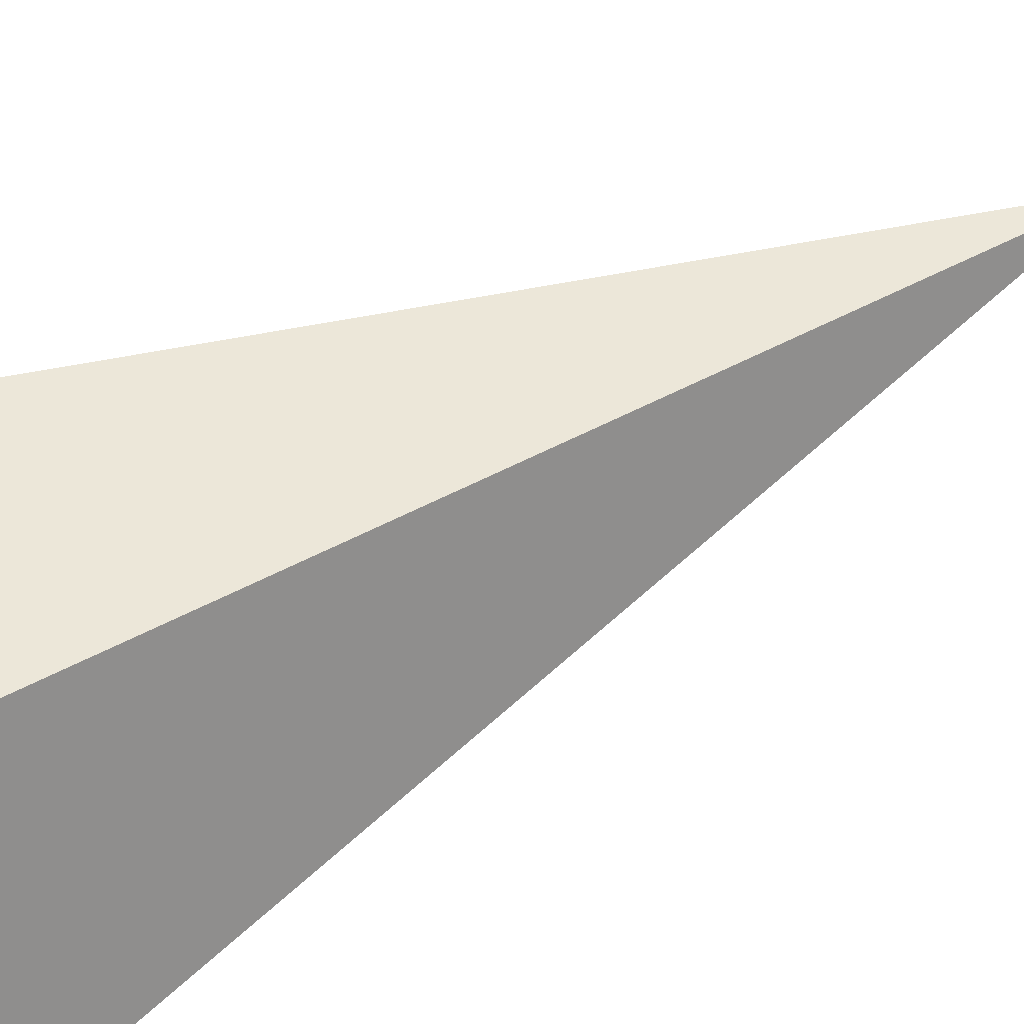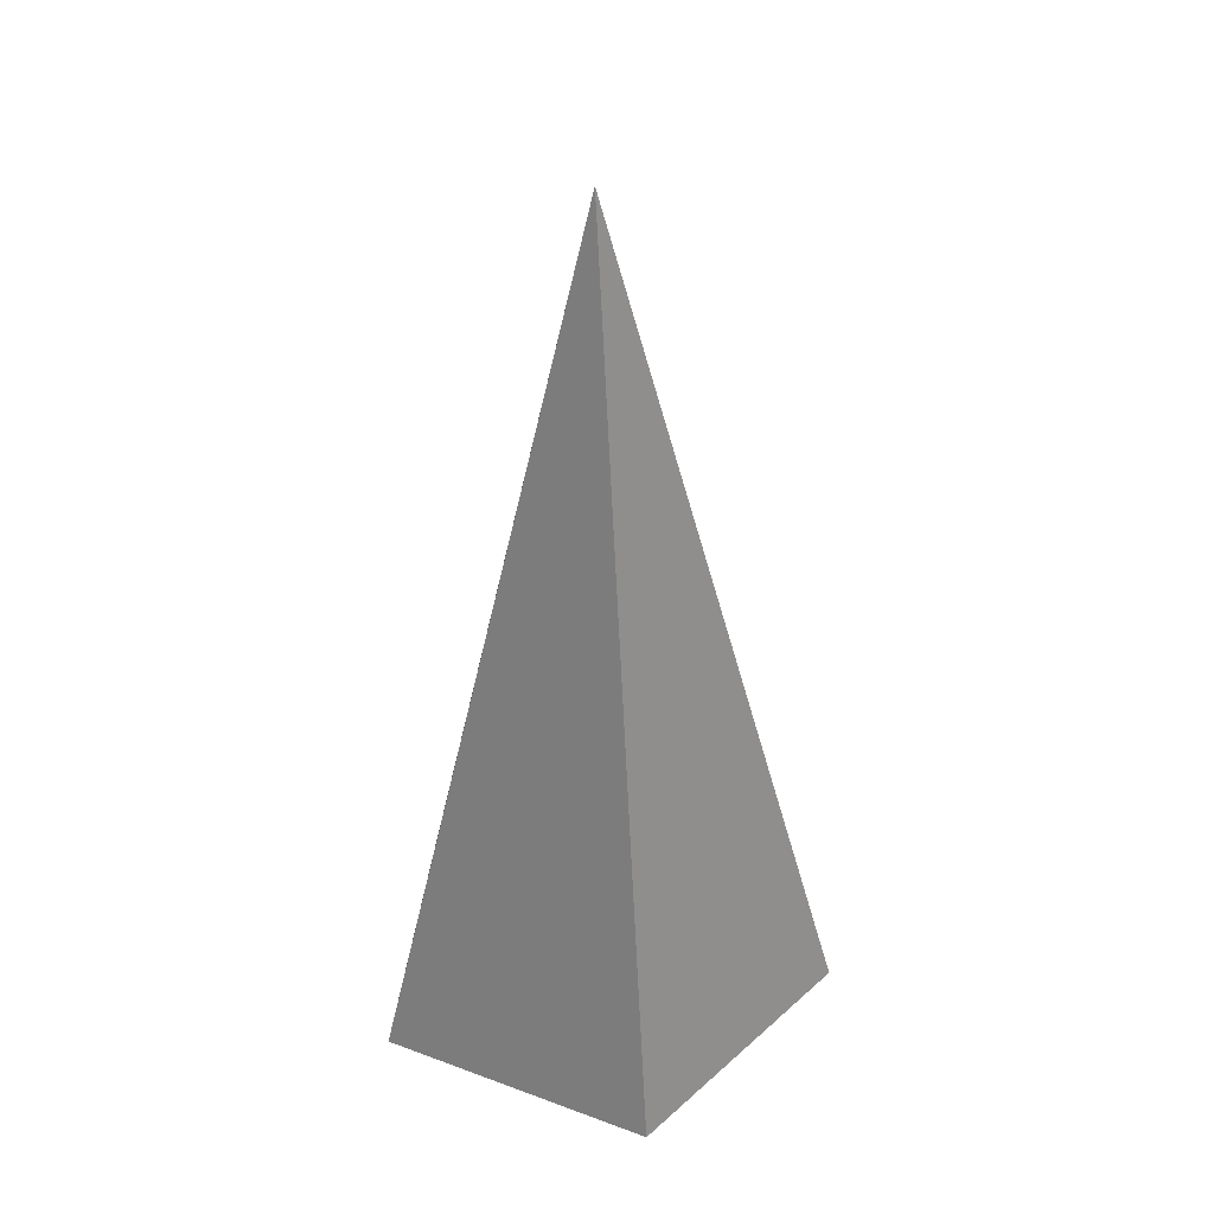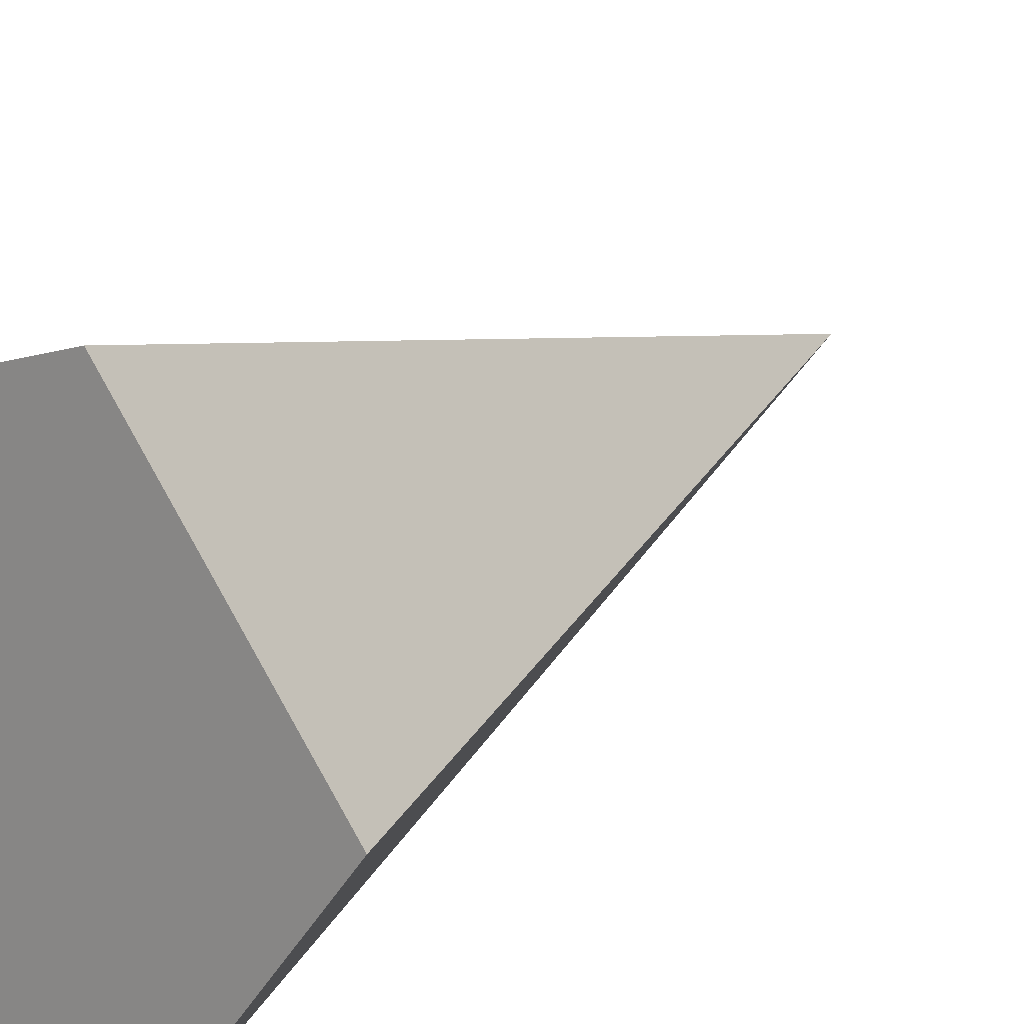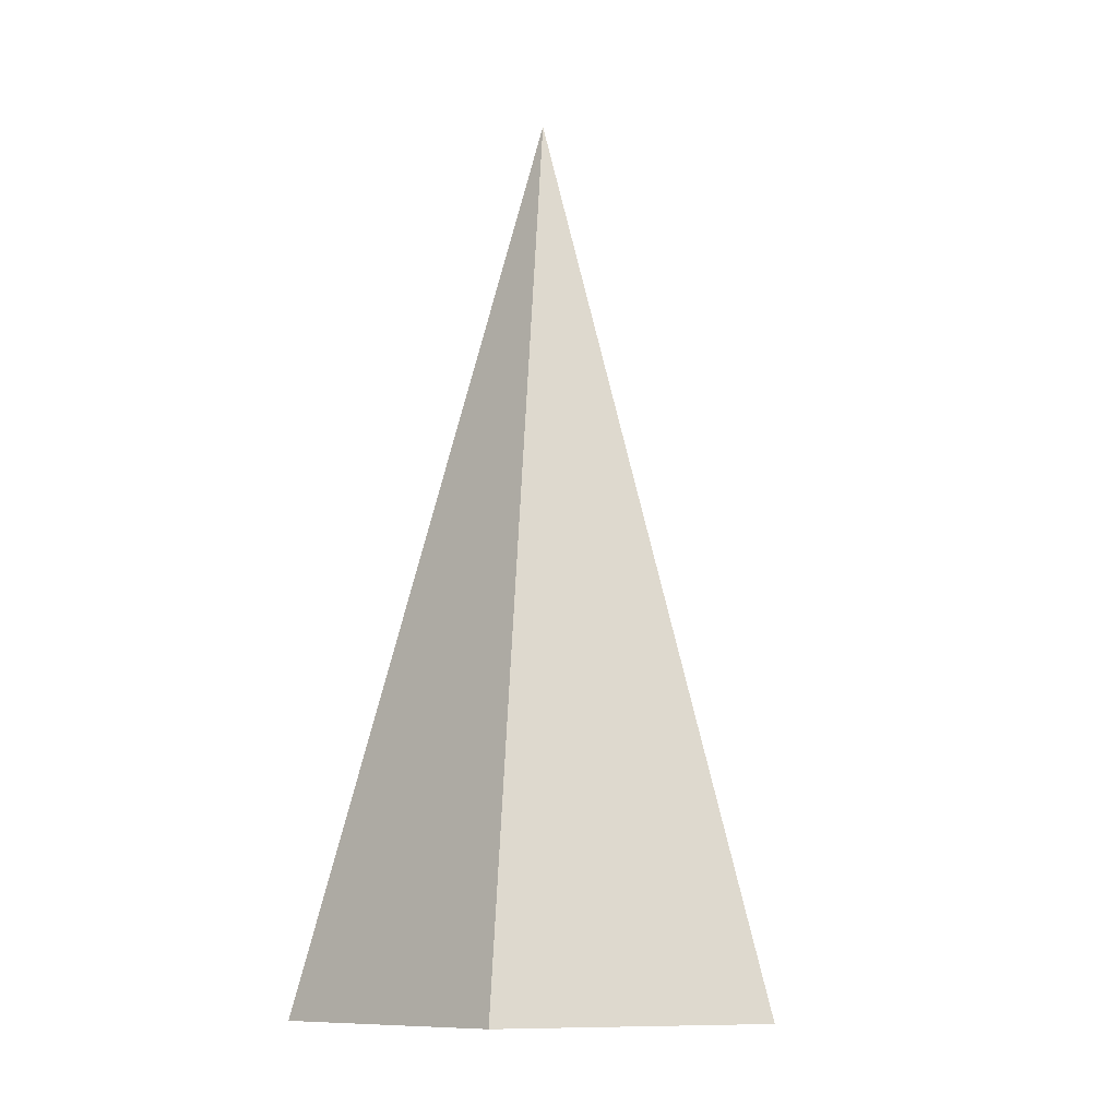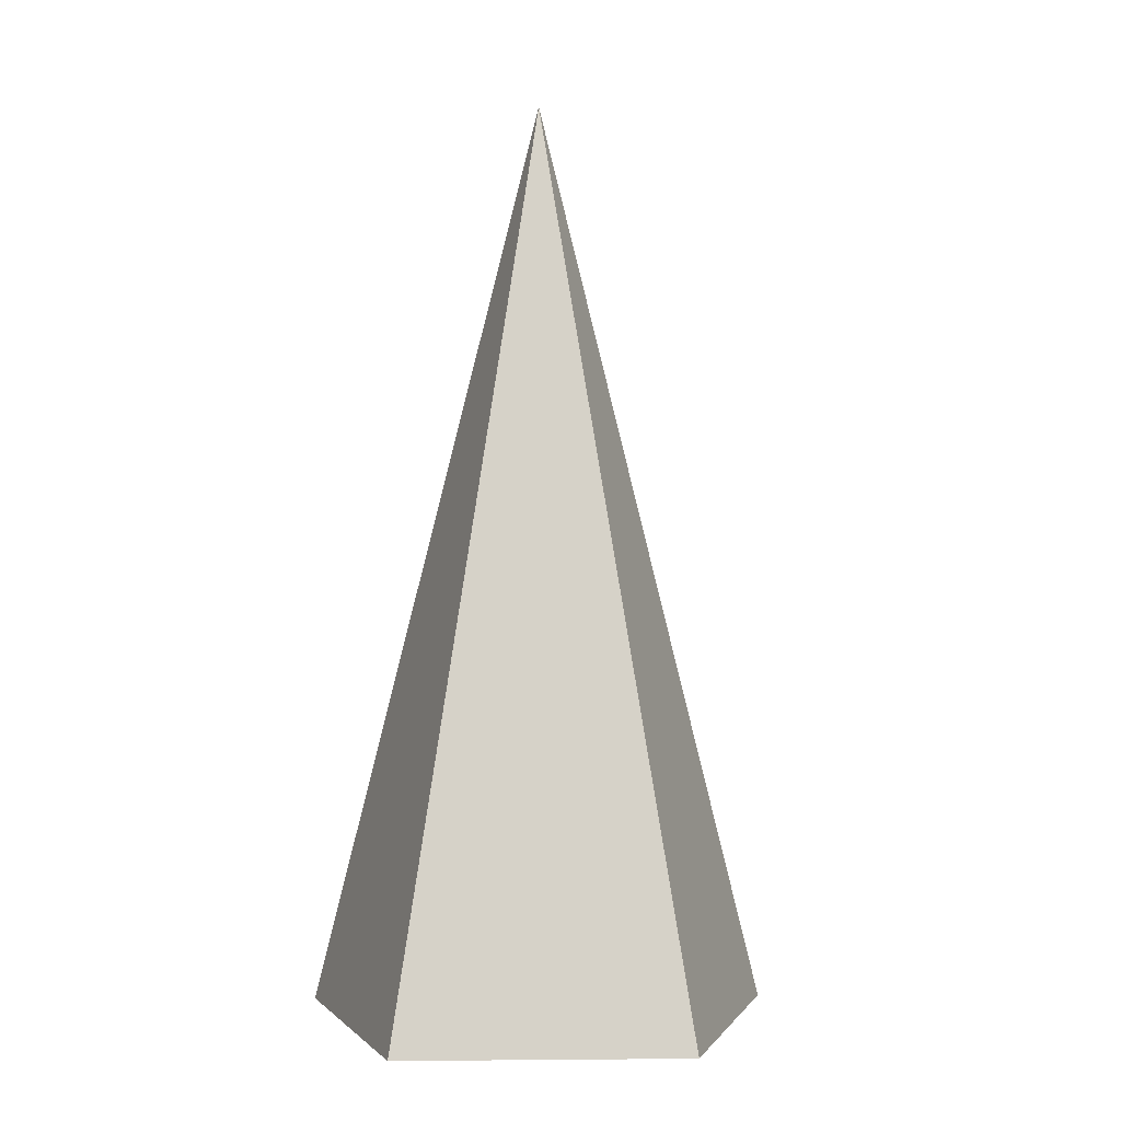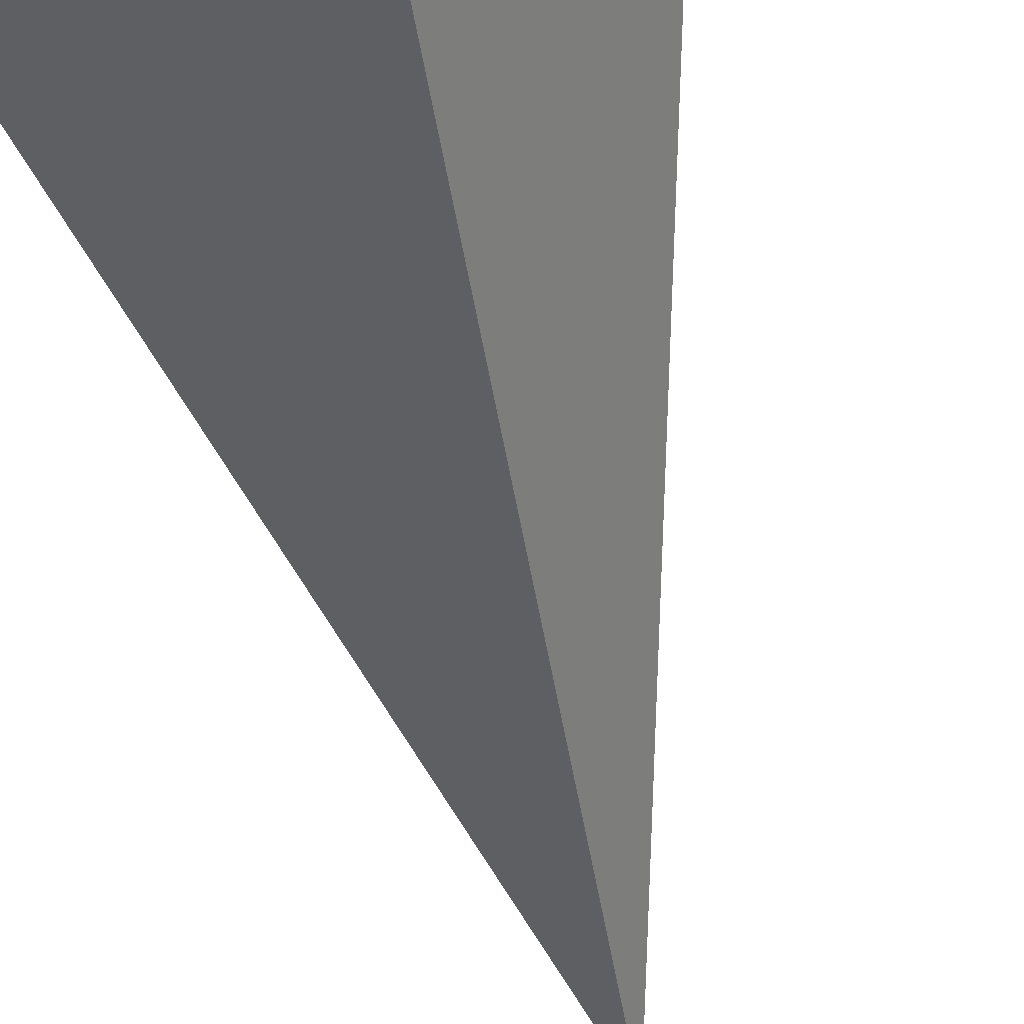
<metadata>
{"format":"obj","ext":"obj","renderer":"f3d","projection":"perspective","resolution":1024,"background":"white","views":[{"elev":68.6,"azim":63.3,"up":"+Z"},{"elev":39.8,"azim":-65.4,"up":"+Y"},{"elev":19.5,"azim":33.8,"up":"+Z"},{"elev":-10.3,"azim":-43.7,"up":"+Y"},{"elev":0.5,"azim":-19.9,"up":"+Y"},{"elev":-63.4,"azim":14.1,"up":"+Z"}]}
</metadata>
<code>
g default
v 0.1236 -0.75 -0.3804
v -0.3236 -0.75 -0.2351
v -0.3236 -0.75 0.2351
v 0.1236 -0.75 0.3804
v 0.4 -0.75 0
v 0 0.75 0
g pCone1
f 1 5 4 3 2
f 1 2 6
f 2 3 6
f 3 4 6
f 4 5 6
f 5 1 6
g default
v 0.1236 -0.75 -0.3804
v -0.3236 -0.75 -0.2351
v -0.3236 -0.75 0.2351
v 0.1236 -0.75 0.3804
v 0.4 -0.75 0
v 0 0.75 0
g pCone1
f 7 11 10 9 8
f 7 8 12
f 8 9 12
f 9 10 12
f 10 11 12
f 11 7 12

</code>
